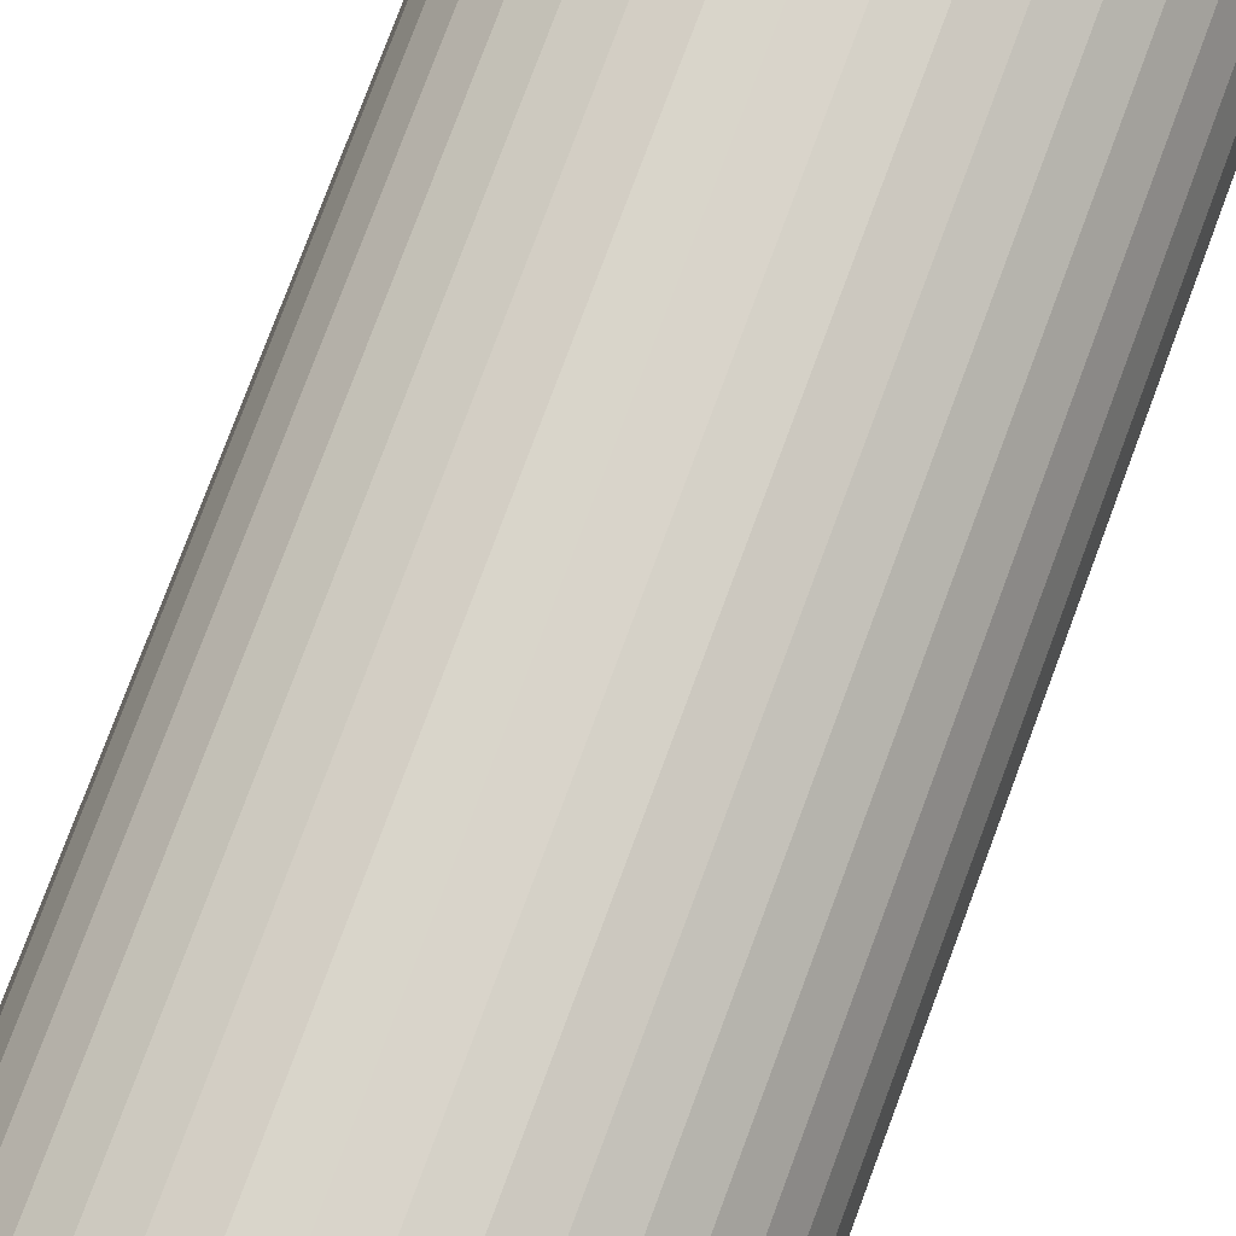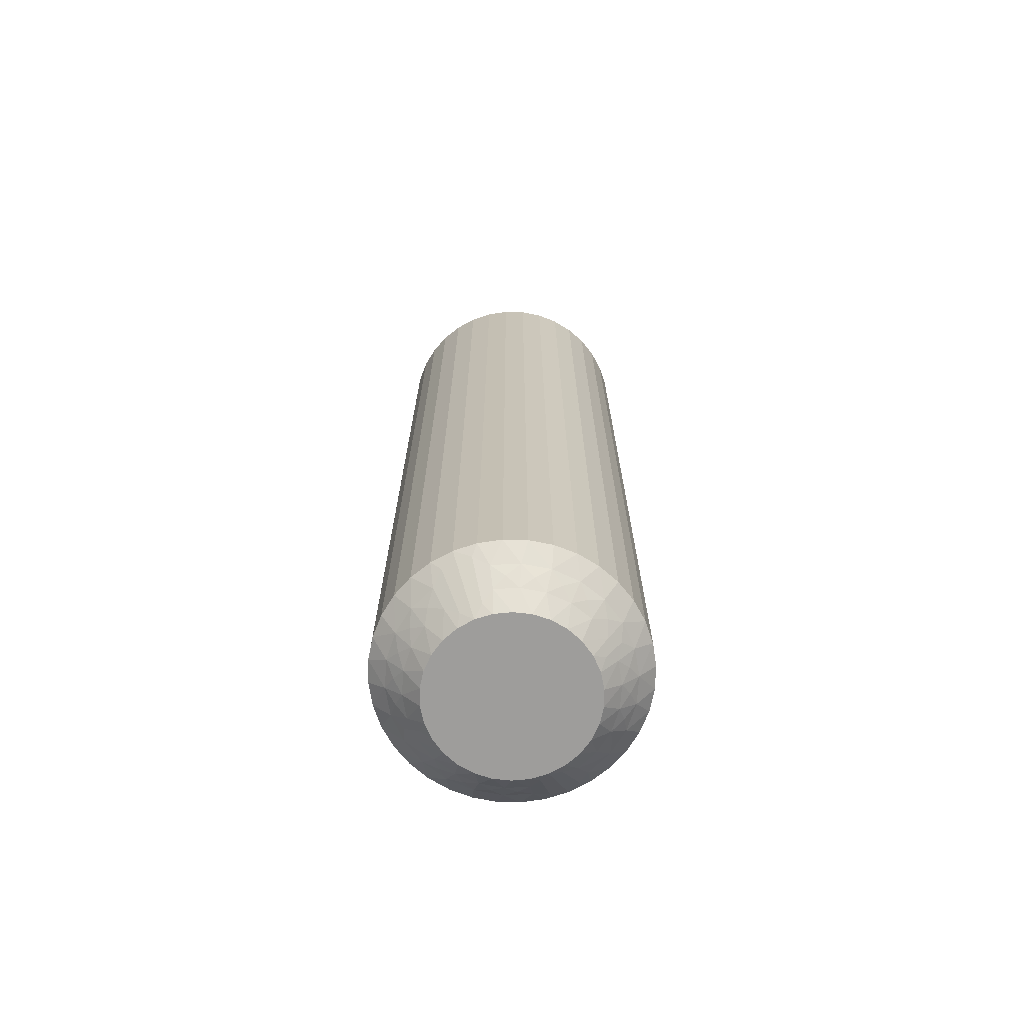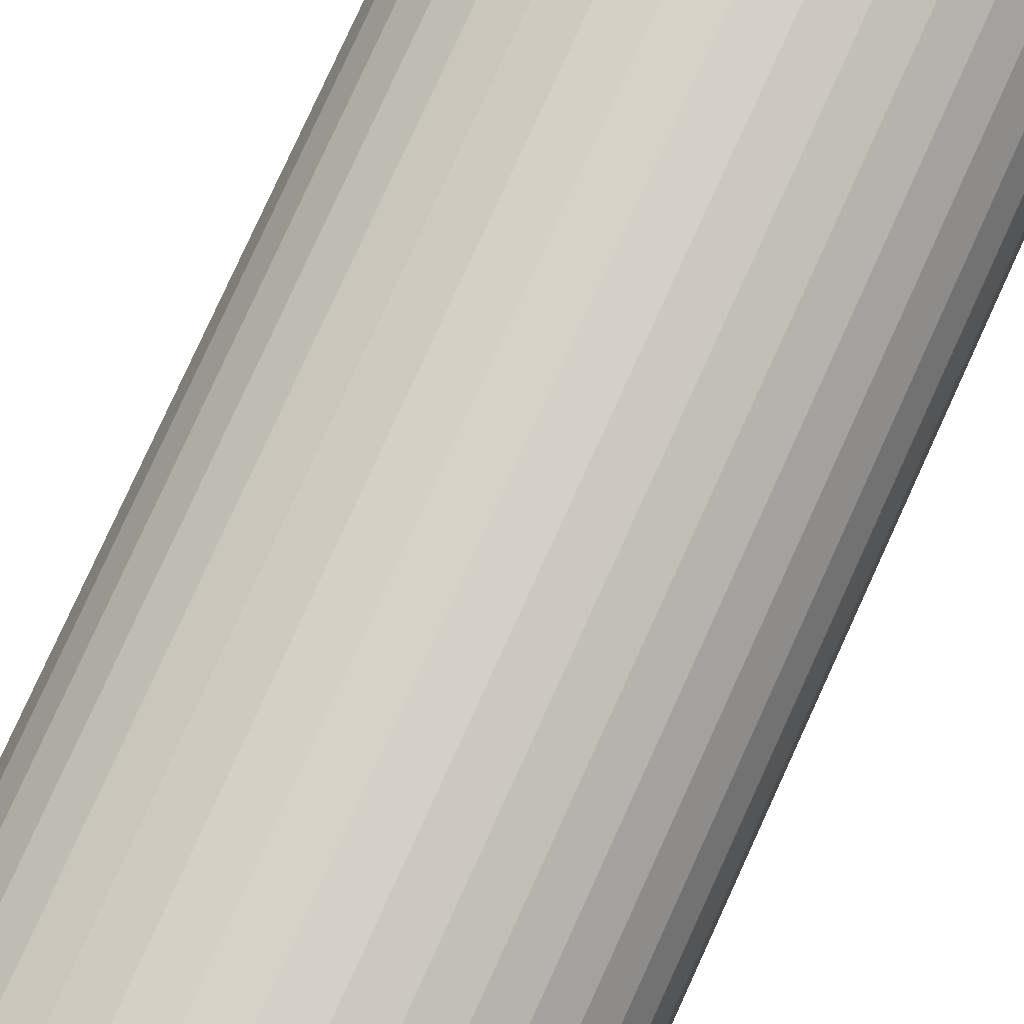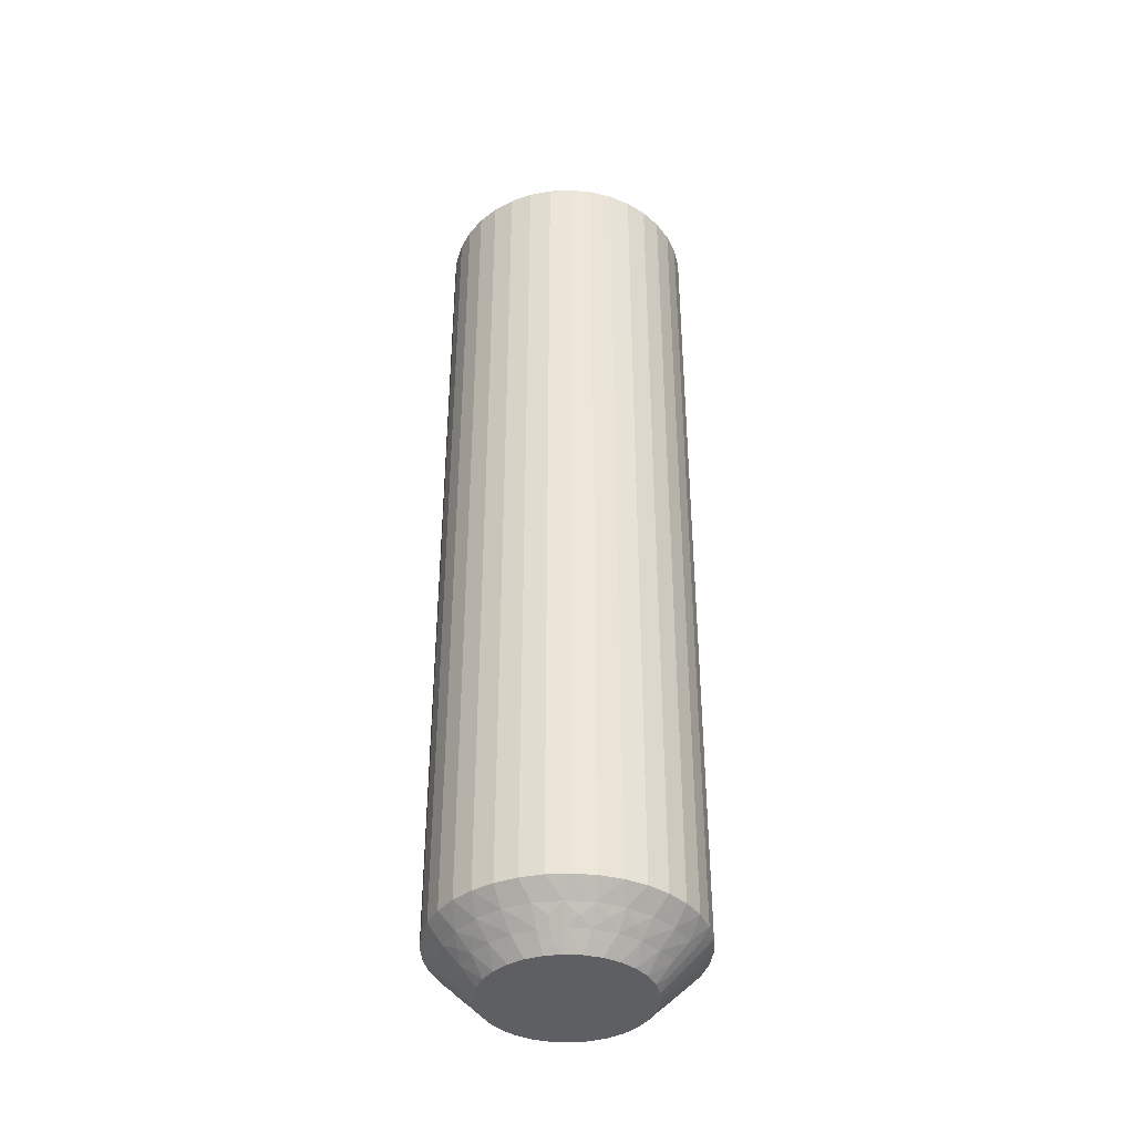
<metadata>
{"format":"obj","ext":"obj","renderer":"f3d","projection":"perspective","resolution":1024,"background":"white","views":[{"elev":74.4,"azim":20.2,"up":"+Y"},{"elev":-70.5,"azim":-3.7,"up":"+Z"},{"elev":77.6,"azim":-155.6,"up":"+Y"},{"elev":-39.7,"azim":-109.0,"up":"+Z"}]}
</metadata>
<code>
v 7.547 17.24 149.8
v 7.188 17.05 149.5
v 7.671 16.91 150
v 7.113 17.49 149.2
v 7.107 17.97 149
v 6.72 17.22 149
v 7.52 17.69 149.5
v 7.542 14.28 149.5
v 8.025 13.74 149.5
v 8.048 14.44 150
v 7.132 13.99 149
v 6.633 13.84 148.5
v 7.059 13.29 148.5
v 7.554 18.14 149.2
v 7.996 18.23 149.5
v 7.663 18.61 149
v 7.696 13.37 149
v 8.137 18.66 149.2
v 8.354 19.09 149
v 8.589 18.65 149.5
v 8.828 19.03 149.2
v 7.202 14.92 149.5
v 7.766 14.88 150
v 7.581 15.37 150
v 9.264 18.91 149.5
v 9.141 19.39 149
v 9.588 19.22 149.2
v 9.978 19.5 149
v 9.981 19 149.5
v 6.735 14.74 149
v 6.309 14.46 148.5
v 10.37 19.23 149.2
v 10.82 19.4 149
v 6.097 15.12 148.5
v 10.7 18.92 149.5
v 10.96 18.58 149.8
v 10.66 18.41 150
v 11.15 18.22 150
v 7.024 15.62 149.5
v 11.05 18.81 149.5
v 11.84 19.55 148.5
v 7.503 15.88 150
v 11.31 19.51 148.8
v 11.19 19.82 148.5
v 6.528 15.56 149
v 6.004 15.81 148.5
v 7.02 16.34 149.5
v 7.533 16.41 150
v 6.523 16.4 149
v 6.033 16.51 148.5
v 6.182 17.19 148.5
v 6.447 17.84 148.5
v 7.911 17.37 150
v 8.242 17.78 150
v 6.819 18.43 148.5
v 8.651 18.1 150
v 7.289 18.94 148.5
v 7.841 19.37 148.5
v 9.118 18.34 150
v 8.458 19.69 148.5
v 9.623 18.47 150
v 9.123 19.9 148.5
v 9.814 20 148.5
v 10.15 18.5 150
v 10.51 19.97 148.5
v 8.452 13.73 149.8
v 8.852 13.78 150
v 8.416 14.07 150
v 8.311 13.52 149.5
v 8.164 12.45 148.5
v 7.889 12.9 148.8
v 7.574 12.82 148.5
v 7.581 13.83 149.2
v 7.132 14.47 149.2
v 6.849 15.2 149.2
v 6.75 15.98 149.2
v 6.84 16.76 149.2
v 7.567 17.28 120.2
v 7.671 16.91 120
v 7.188 17.05 120.5
v 9.981 19 120.5
v 10.15 18.5 120
v 9.623 18.47 120
v 7.52 17.69 120.5
v 7.911 17.37 120
v 7.113 17.49 120.8
v 6.72 17.22 121
v 7.107 17.97 121
v 10.7 18.92 120.5
v 9.978 19.5 121
v 9.814 20 121.5
v 10.51 19.97 121.5
v 6.84 16.76 120.8
v 7.02 16.34 120.5
v 6.523 16.4 121
v 10.82 19.4 121
v 6.75 15.98 120.8
v 6.528 15.56 121
v 7.024 15.62 120.5
v 6.849 15.2 120.8
v 9.264 18.91 120.5
v 9.118 18.34 120
v 7.202 14.92 120.5
v 6.735 14.74 121
v 7.132 14.47 120.8
v 7.132 13.99 121
v 7.542 14.28 120.5
v 9.141 19.39 121
v 9.123 19.9 121.5
v 7.581 13.83 120.8
v 7.696 13.37 121
v 8.458 19.69 121.5
v 8.025 13.74 120.5
v 8.452 13.73 120.2
v 8.416 14.07 120
v 8.852 13.78 120
v 8.589 18.65 120.5
v 8.311 13.52 120.5
v 8.164 12.45 121.5
v 8.651 18.1 120
v 7.889 12.9 121.2
v 7.574 12.82 121.5
v 8.354 19.09 121
v 7.841 19.37 121.5
v 7.996 18.23 120.5
v 8.242 17.78 120
v 7.663 18.61 121
v 7.289 18.94 121.5
v 6.819 18.43 121.5
v 6.447 17.84 121.5
v 7.533 16.41 120
v 6.182 17.19 121.5
v 7.503 15.88 120
v 6.033 16.51 121.5
v 6.004 15.81 121.5
v 7.581 15.37 120
v 6.097 15.12 121.5
v 7.766 14.88 120
v 6.309 14.46 121.5
v 6.633 13.84 121.5
v 8.048 14.44 120
v 7.059 13.29 121.5
v 10.96 18.58 120.2
v 11.15 18.22 120
v 10.66 18.41 120
v 11.05 18.81 120.5
v 11.84 19.55 121.5
v 11.31 19.51 121.2
v 11.19 19.82 121.5
v 10.37 19.23 120.8
v 9.588 19.22 120.8
v 8.828 19.03 120.8
v 8.137 18.66 120.8
v 7.554 18.14 120.8
v 8.808 12.18 121.5
v 8.808 12.18 148.5
v 9.49 12.03 121.5
v 9.49 12.03 148.5
v 10.19 12 121.5
v 10.19 12 148.5
v 10.88 12.1 121.5
v 10.88 12.1 148.5
v 11.54 12.31 121.5
v 11.54 12.31 148.5
v 12.16 12.63 121.5
v 12.16 12.63 148.5
v 12.71 13.06 121.5
v 12.71 13.06 148.5
v 13.18 13.57 121.5
v 13.18 13.57 148.5
v 13.55 14.16 121.5
v 13.55 14.16 148.5
v 13.82 14.81 121.5
v 13.82 14.81 148.5
v 13.97 15.49 121.5
v 13.97 15.49 148.5
v 14 16.19 121.5
v 14 16.19 148.5
v 13.9 16.88 121.5
v 13.9 16.88 148.5
v 13.69 17.54 121.5
v 13.69 17.54 148.5
v 13.37 18.16 121.5
v 13.37 18.16 148.5
v 12.94 18.71 121.5
v 12.94 18.71 148.5
v 12.43 19.18 121.5
v 12.43 19.18 148.5
v 9.855 13.5 120
v 9.339 13.59 120
v 12.5 16.12 120
v 11.58 17.93 120
v 11.95 17.56 120
v 12.23 17.12 120
v 12.42 16.63 120
v 12.47 15.59 120
v 12.33 15.09 120
v 12.09 14.63 120
v 11.76 14.22 120
v 11.35 13.9 120
v 10.88 13.66 120
v 10.38 13.53 120
v 9.855 13.5 150
v 12.5 16.12 150
v 12.33 15.09 150
v 12.47 15.59 150
v 10.88 13.66 150
v 10.38 13.53 150
v 11.35 13.9 150
v 11.76 14.22 150
v 12.09 14.63 150
v 12.42 16.63 150
v 12.23 17.12 150
v 11.95 17.56 150
v 11.58 17.93 150
v 9.339 13.59 150
v 12.45 14.76 120.2
v 10.02 13 120.5
v 12.81 14.95 120.5
v 12.48 14.31 120.5
v 12.89 14.51 120.8
v 12.89 14.03 121
v 13.28 14.78 121
v 9.3 13.08 120.5
v 10.02 12.5 121
v 13.16 15.24 120.8
v 12.98 15.66 120.5
v 13.48 15.6 121
v 9.184 12.6 121
v 13.25 16.02 120.8
v 13.47 16.44 121
v 12.98 16.38 120.5
v 10.74 13.09 120.5
v 13.15 16.8 120.8
v 12.8 17.08 120.5
v 13.26 17.26 121
v 12.87 17.53 120.8
v 12.46 17.72 120.5
v 12.87 18.01 121
v 10.86 12.61 121
v 12.42 18.17 120.8
v 11.98 18.26 120.5
v 12.3 18.63 121
v 11.55 18.27 120.2
v 11.41 13.35 120.5
v 11.69 18.48 120.5
v 12.11 19.1 121.2
v 11.65 12.91 121
v 12 13.77 120.5
v 12.34 13.39 121
v 9.041 13.42 120.2
v 8.954 13.19 120.5
v 8.692 12.49 121.2
v 9.629 12.77 120.8
v 10.41 12.78 120.8
v 11.17 12.97 120.8
v 11.86 13.34 120.8
v 12.45 13.86 120.8
v 12.43 14.72 149.8
v 12.48 14.31 149.5
v 12.81 14.95 149.5
v 12.89 14.51 149.2
v 13.28 14.78 149
v 12.89 14.03 149
v 12.46 17.72 149.5
v 11.98 18.26 149.5
v 12.87 18.01 149
v 12.45 13.86 149.2
v 12 13.77 149.5
v 12.34 13.39 149
v 12.3 18.63 149
v 11.86 13.34 149.2
v 11.65 12.91 149
v 11.41 13.35 149.5
v 12.8 17.08 149.5
v 11.17 12.97 149.2
v 10.74 13.09 149.5
v 10.86 12.61 149
v 10.41 12.78 149.2
v 10.02 13 149.5
v 10.02 12.5 149
v 13.26 17.26 149
v 9.629 12.77 149.2
v 9.3 13.08 149.5
v 9.184 12.6 149
v 9.041 13.42 149.8
v 12.98 16.38 149.5
v 8.954 13.19 149.5
v 8.692 12.49 148.8
v 13.47 16.44 149
v 12.98 15.66 149.5
v 13.48 15.6 149
v 11.55 18.27 149.8
v 11.69 18.48 149.5
v 12.11 19.1 148.8
v 12.42 18.17 149.2
v 12.87 17.53 149.2
v 13.15 16.8 149.2
v 13.25 16.02 149.2
v 13.16 15.24 149.2
f 1 2 3
f 4 5 6
f 4 6 2
f 4 7 5
f 8 9 10
f 4 1 7
f 4 2 1
f 11 12 13
f 14 7 15
f 14 16 5
f 14 5 7
f 11 13 17
f 14 15 16
f 18 19 16
f 18 20 19
f 18 15 20
f 18 16 15
f 21 19 20
f 22 23 24
f 21 25 26
f 21 26 19
f 21 20 25
f 22 8 23
f 27 28 26
f 27 26 25
f 27 25 29
f 27 29 28
f 30 31 12
f 32 33 28
f 30 34 31
f 32 28 29
f 32 29 35
f 32 35 33
f 36 35 37
f 36 37 38
f 30 12 11
f 39 22 24
f 40 38 41
f 39 24 42
f 40 35 36
f 40 36 38
f 40 33 35
f 43 41 44
f 43 44 33
f 45 46 34
f 43 40 41
f 43 33 40
f 45 34 30
f 47 42 48
f 47 39 42
f 49 50 46
f 49 51 50
f 49 46 45
f 2 48 3
f 2 47 48
f 6 52 51
f 6 51 49
f 7 53 54
f 5 55 52
f 5 52 6
f 15 54 56
f 15 7 54
f 16 57 55
f 16 58 57
f 16 55 5
f 20 56 59
f 20 15 56
f 19 58 16
f 19 60 58
f 25 59 61
f 25 20 59
f 26 60 19
f 26 62 60
f 26 63 62
f 29 61 64
f 29 25 61
f 28 63 26
f 28 65 63
f 35 64 37
f 35 29 64
f 33 65 28
f 33 44 65
f 66 67 68
f 66 68 9
f 69 70 67
f 69 67 66
f 69 66 9
f 69 9 17
f 71 72 70
f 71 70 69
f 71 69 17
f 71 17 72
f 73 9 8
f 73 11 17
f 73 17 9
f 73 8 11
f 74 8 22
f 74 30 11
f 74 22 30
f 74 11 8
f 9 68 10
f 75 45 30
f 75 30 22
f 75 22 39
f 75 39 45
f 76 47 49
f 76 49 45
f 76 45 39
f 76 39 47
f 17 13 72
f 77 47 2
f 77 49 47
f 77 2 6
f 77 6 49
f 1 3 53
f 1 53 7
f 8 10 23
f 78 79 80
f 81 82 83
f 78 84 85
f 86 87 88
f 86 88 84
f 86 80 87
f 81 89 82
f 86 78 80
f 86 84 78
f 90 91 92
f 93 80 94
f 93 95 87
f 93 87 80
f 90 92 96
f 93 94 95
f 97 98 95
f 97 99 98
f 97 94 99
f 97 95 94
f 100 98 99
f 101 83 102
f 100 103 104
f 100 104 98
f 100 99 103
f 101 81 83
f 105 106 104
f 105 104 103
f 105 103 107
f 105 107 106
f 108 109 91
f 110 111 106
f 108 112 109
f 110 106 107
f 110 107 113
f 110 113 111
f 114 113 115
f 114 115 116
f 108 91 90
f 117 101 102
f 118 116 119
f 117 102 120
f 118 113 114
f 118 114 116
f 118 111 113
f 121 119 122
f 121 122 111
f 123 124 112
f 121 118 119
f 121 111 118
f 123 112 108
f 125 120 126
f 125 117 120
f 127 128 124
f 127 129 128
f 127 124 123
f 84 126 85
f 84 125 126
f 88 130 129
f 88 129 127
f 80 79 131
f 87 132 130
f 87 130 88
f 94 131 133
f 94 80 131
f 95 134 132
f 95 135 134
f 95 132 87
f 99 133 136
f 99 94 133
f 98 135 95
f 98 137 135
f 103 136 138
f 103 99 136
f 104 137 98
f 104 139 137
f 104 140 139
f 107 138 141
f 107 103 138
f 106 140 104
f 106 142 140
f 113 141 115
f 113 107 141
f 111 142 106
f 111 122 142
f 143 144 145
f 143 145 89
f 146 147 144
f 146 144 143
f 146 143 89
f 146 89 96
f 148 149 147
f 148 147 146
f 148 146 96
f 148 96 149
f 150 89 81
f 150 90 96
f 150 96 89
f 150 81 90
f 151 81 101
f 151 108 90
f 151 101 108
f 151 90 81
f 89 145 82
f 152 123 108
f 152 108 101
f 152 101 117
f 152 117 123
f 153 125 127
f 153 127 123
f 153 123 117
f 153 117 125
f 96 92 149
f 154 125 84
f 154 127 125
f 154 84 88
f 154 88 127
f 78 85 79
f 41 147 149
f 44 149 92
f 44 41 149
f 65 92 91
f 65 44 92
f 63 91 109
f 63 65 91
f 62 109 112
f 62 63 109
f 60 112 124
f 60 62 112
f 58 124 128
f 58 60 124
f 57 128 129
f 57 58 128
f 55 129 130
f 55 57 129
f 52 130 132
f 52 55 130
f 51 132 134
f 51 52 132
f 50 134 135
f 50 51 134
f 46 135 137
f 46 50 135
f 34 137 139
f 34 46 137
f 31 139 140
f 31 34 139
f 12 31 140
f 12 140 142
f 13 12 142
f 13 142 122
f 72 13 122
f 72 122 119
f 70 72 119
f 70 119 155
f 156 155 157
f 156 70 155
f 158 157 159
f 158 156 157
f 160 159 161
f 160 158 159
f 162 161 163
f 162 160 161
f 164 163 165
f 164 162 163
f 166 165 167
f 166 164 165
f 168 167 169
f 168 166 167
f 170 169 171
f 170 168 169
f 172 171 173
f 172 170 171
f 174 173 175
f 174 172 173
f 176 175 177
f 176 174 175
f 178 177 179
f 178 176 177
f 180 179 181
f 180 178 179
f 182 181 183
f 182 180 181
f 184 182 183
f 184 183 185
f 186 184 185
f 186 185 187
f 188 186 187
f 188 187 147
f 41 188 147
f 136 189 190
f 136 190 116
f 136 116 115
f 136 115 141
f 136 141 138
f 136 133 131
f 136 131 79
f 136 144 191
f 136 82 144
f 136 120 82
f 136 191 189
f 136 79 120
f 192 193 194
f 192 194 195
f 144 195 191
f 144 192 195
f 82 145 144
f 120 102 83
f 120 83 82
f 189 191 196
f 189 196 197
f 189 197 198
f 189 198 199
f 189 199 200
f 189 200 201
f 189 201 202
f 79 85 126
f 79 126 120
f 68 23 10
f 37 24 38
f 42 24 48
f 56 24 61
f 61 24 37
f 38 24 203
f 48 24 56
f 68 24 23
f 203 24 68
f 204 205 206
f 64 61 37
f 59 56 61
f 207 203 208
f 209 203 207
f 210 203 209
f 211 203 210
f 205 203 211
f 212 203 204
f 213 203 212
f 214 203 213
f 215 203 214
f 38 203 215
f 204 203 205
f 203 67 216
f 53 3 54
f 203 68 67
f 54 48 56
f 3 48 54
f 217 198 197
f 218 189 202
f 217 197 219
f 217 220 198
f 221 222 220
f 221 219 223
f 221 217 219
f 218 224 189
f 221 220 217
f 225 159 157
f 221 223 222
f 226 219 227
f 226 228 223
f 226 223 219
f 225 157 229
f 226 227 228
f 230 231 228
f 230 232 231
f 230 227 232
f 230 228 227
f 233 202 201
f 234 231 232
f 234 235 236
f 234 236 231
f 234 232 235
f 237 235 238
f 233 218 202
f 237 239 236
f 237 236 235
f 237 238 239
f 240 161 159
f 241 242 243
f 240 163 161
f 241 239 238
f 241 243 239
f 241 238 242
f 244 192 144
f 240 159 225
f 245 233 201
f 244 242 192
f 245 201 200
f 246 243 242
f 246 144 147
f 246 244 144
f 246 242 244
f 247 147 187
f 248 165 163
f 247 187 243
f 247 243 246
f 248 163 240
f 247 246 147
f 249 200 199
f 249 245 200
f 250 167 165
f 250 169 167
f 250 165 248
f 220 199 198
f 220 249 199
f 222 171 169
f 222 169 250
f 219 197 196
f 223 171 222
f 223 173 171
f 227 196 191
f 227 219 196
f 228 175 173
f 228 177 175
f 228 173 223
f 232 191 195
f 232 227 191
f 231 177 228
f 231 179 177
f 235 195 194
f 235 232 195
f 236 179 231
f 236 181 179
f 236 183 181
f 238 194 193
f 238 235 194
f 239 183 236
f 239 185 183
f 242 193 192
f 242 238 193
f 243 185 239
f 243 187 185
f 251 116 190
f 251 190 224
f 252 119 116
f 252 251 224
f 252 224 229
f 252 116 251
f 253 155 119
f 253 119 252
f 253 229 155
f 253 252 229
f 254 229 224
f 254 224 218
f 254 225 229
f 254 218 225
f 255 240 225
f 255 218 233
f 255 233 240
f 255 225 218
f 224 190 189
f 256 245 248
f 256 240 233
f 256 233 245
f 256 248 240
f 257 248 245
f 257 249 250
f 257 250 248
f 257 245 249
f 229 157 155
f 258 222 250
f 258 249 220
f 258 220 222
f 258 250 249
f 259 211 260
f 259 261 205
f 262 263 261
f 262 260 264
f 262 259 260
f 265 266 214
f 262 261 259
f 267 184 186
f 262 264 263
f 268 260 269
f 268 270 264
f 268 264 260
f 267 186 271
f 268 269 270
f 272 273 270
f 272 274 273
f 272 269 274
f 272 270 269
f 275 213 212
f 276 273 274
f 276 277 278
f 276 278 273
f 276 274 277
f 279 277 280
f 275 265 213
f 279 281 278
f 279 278 277
f 279 280 281
f 282 182 184
f 283 284 285
f 282 180 182
f 283 281 280
f 283 285 281
f 283 280 284
f 286 216 67
f 282 184 267
f 287 275 212
f 286 284 216
f 287 212 204
f 288 285 284
f 288 67 70
f 288 286 67
f 288 284 286
f 289 70 156
f 290 178 180
f 289 156 285
f 289 285 288
f 290 180 282
f 289 288 70
f 291 204 206
f 291 287 204
f 292 176 178
f 292 174 176
f 292 178 290
f 261 206 205
f 261 291 206
f 263 172 174
f 263 174 292
f 260 211 210
f 264 172 263
f 264 170 172
f 269 210 209
f 269 260 210
f 270 168 170
f 270 166 168
f 270 170 264
f 274 209 207
f 274 269 209
f 273 166 270
f 273 164 166
f 277 207 208
f 277 274 207
f 278 164 273
f 278 162 164
f 278 160 162
f 280 208 203
f 280 277 208
f 281 160 278
f 281 158 160
f 284 203 216
f 284 280 203
f 285 158 281
f 285 156 158
f 293 38 215
f 293 215 266
f 294 41 38
f 294 293 266
f 294 266 271
f 294 38 293
f 295 188 41
f 295 41 294
f 295 271 188
f 295 294 271
f 296 271 266
f 296 266 265
f 296 267 271
f 296 265 267
f 297 282 267
f 297 265 275
f 297 275 282
f 297 267 265
f 266 215 214
f 298 287 290
f 298 282 275
f 298 275 287
f 298 290 282
f 299 290 287
f 299 291 292
f 299 292 290
f 299 287 291
f 271 186 188
f 300 263 292
f 300 291 261
f 300 261 263
f 300 292 291
f 259 205 211
f 265 214 213

</code>
